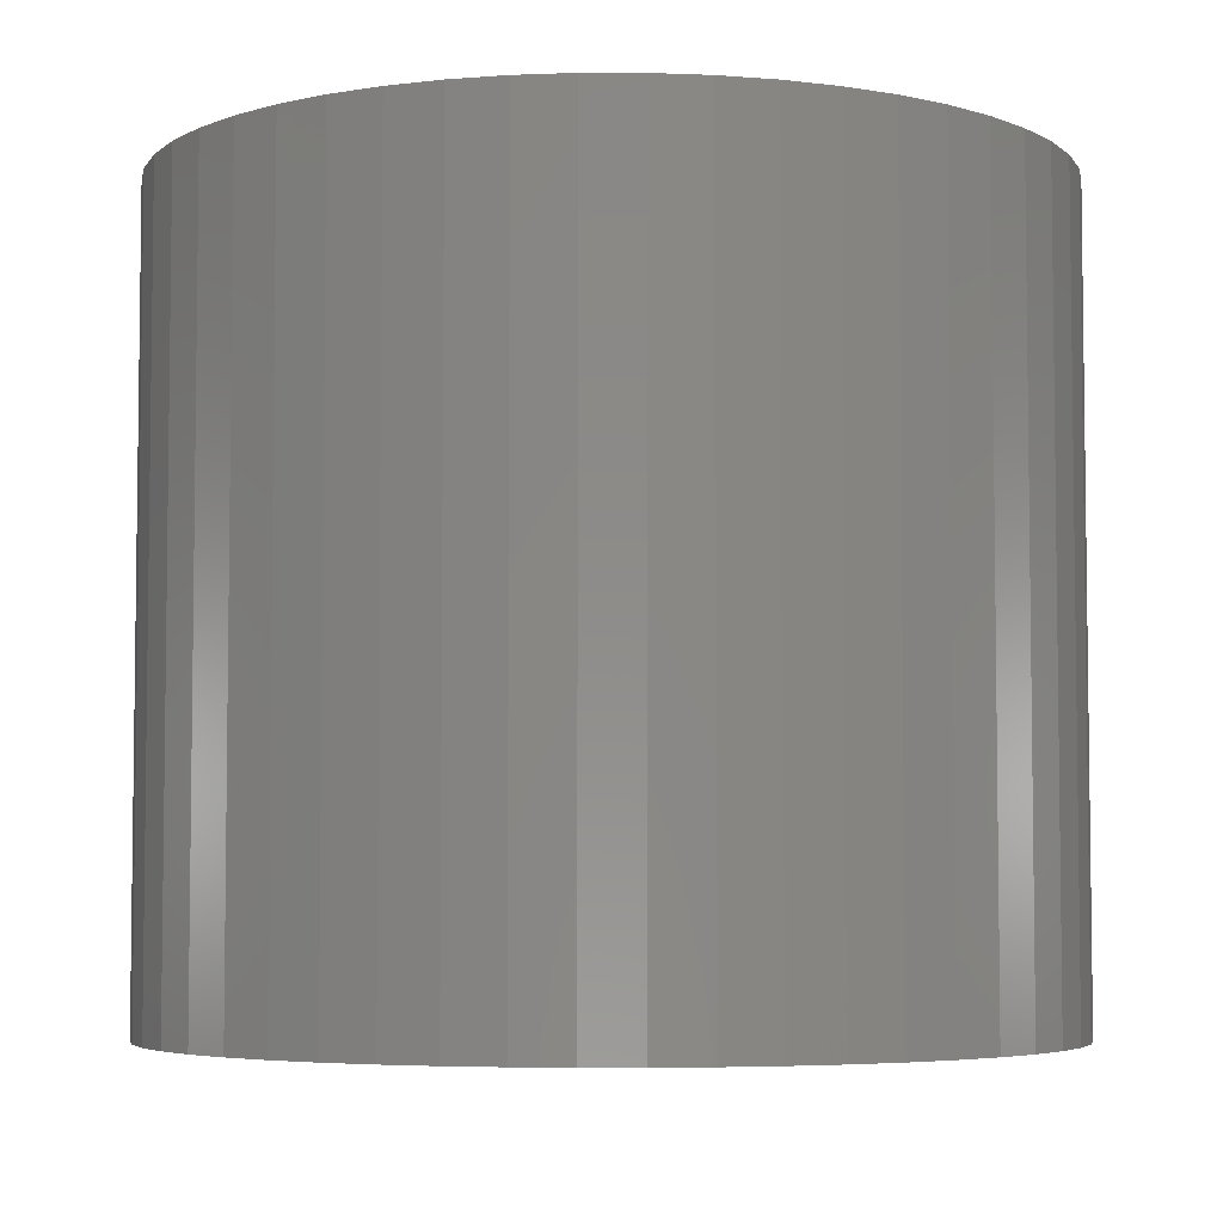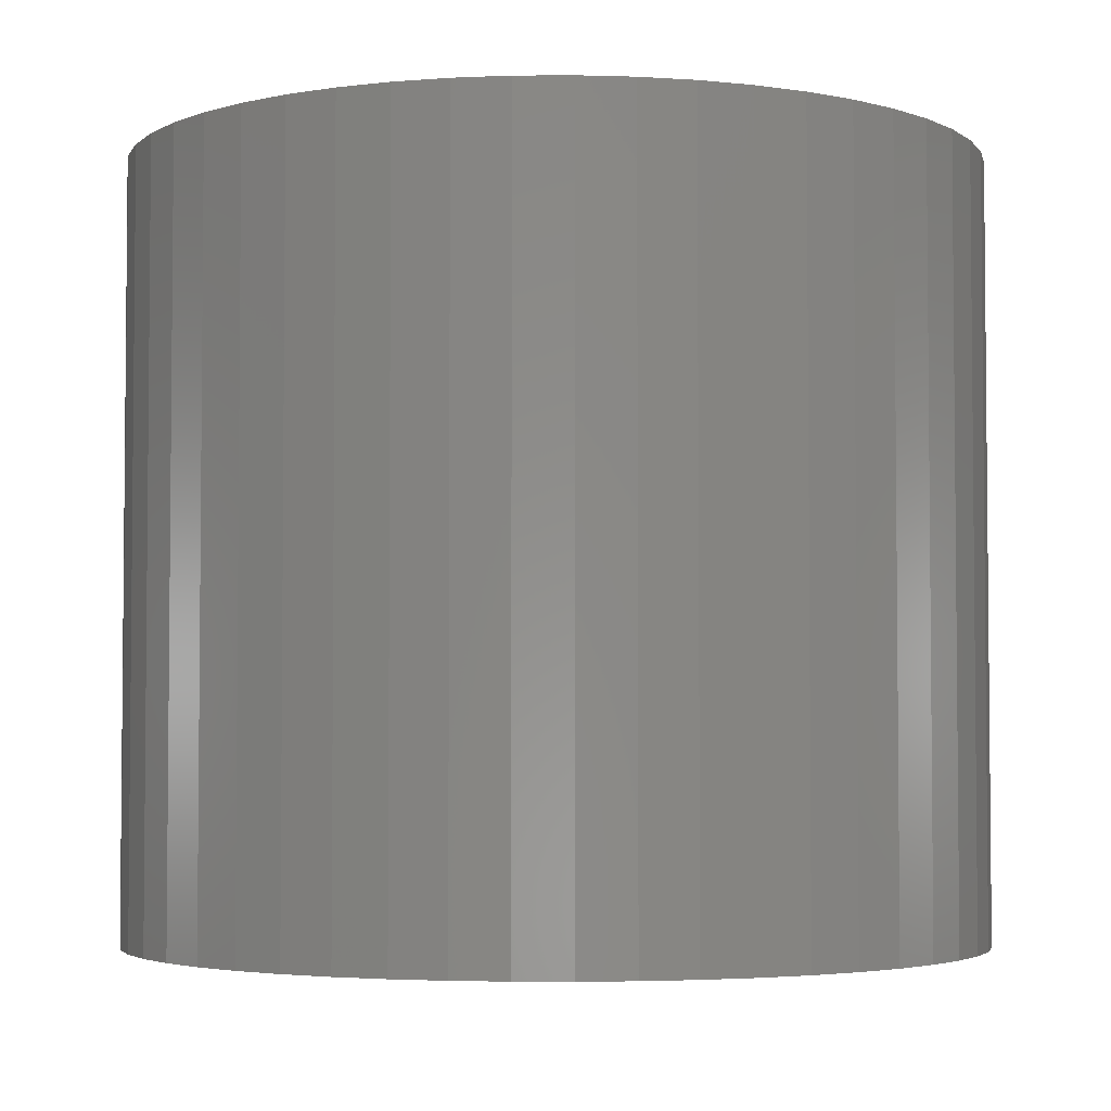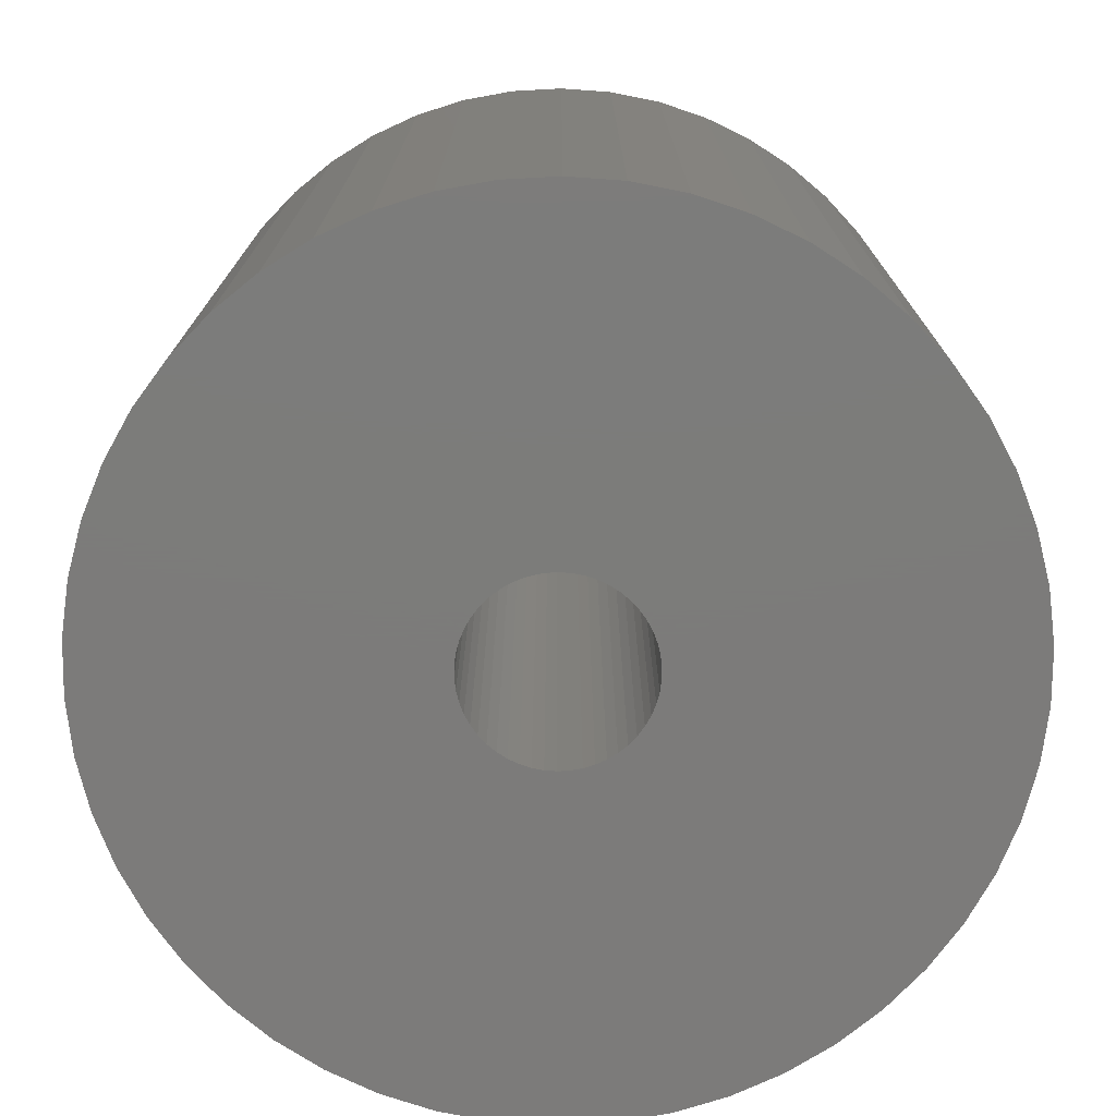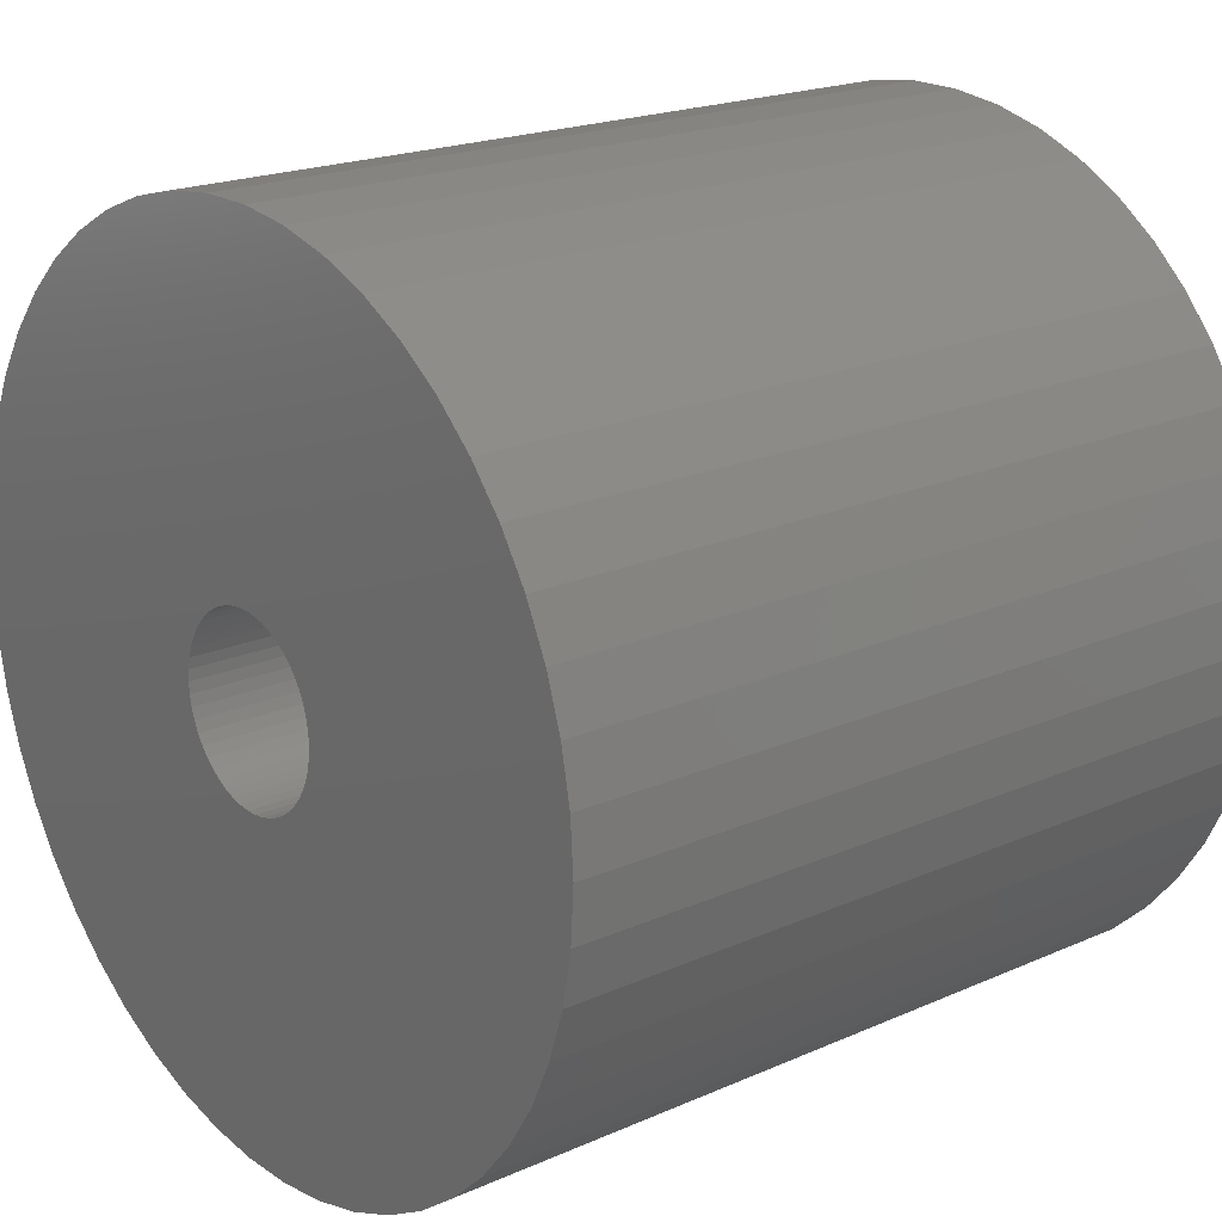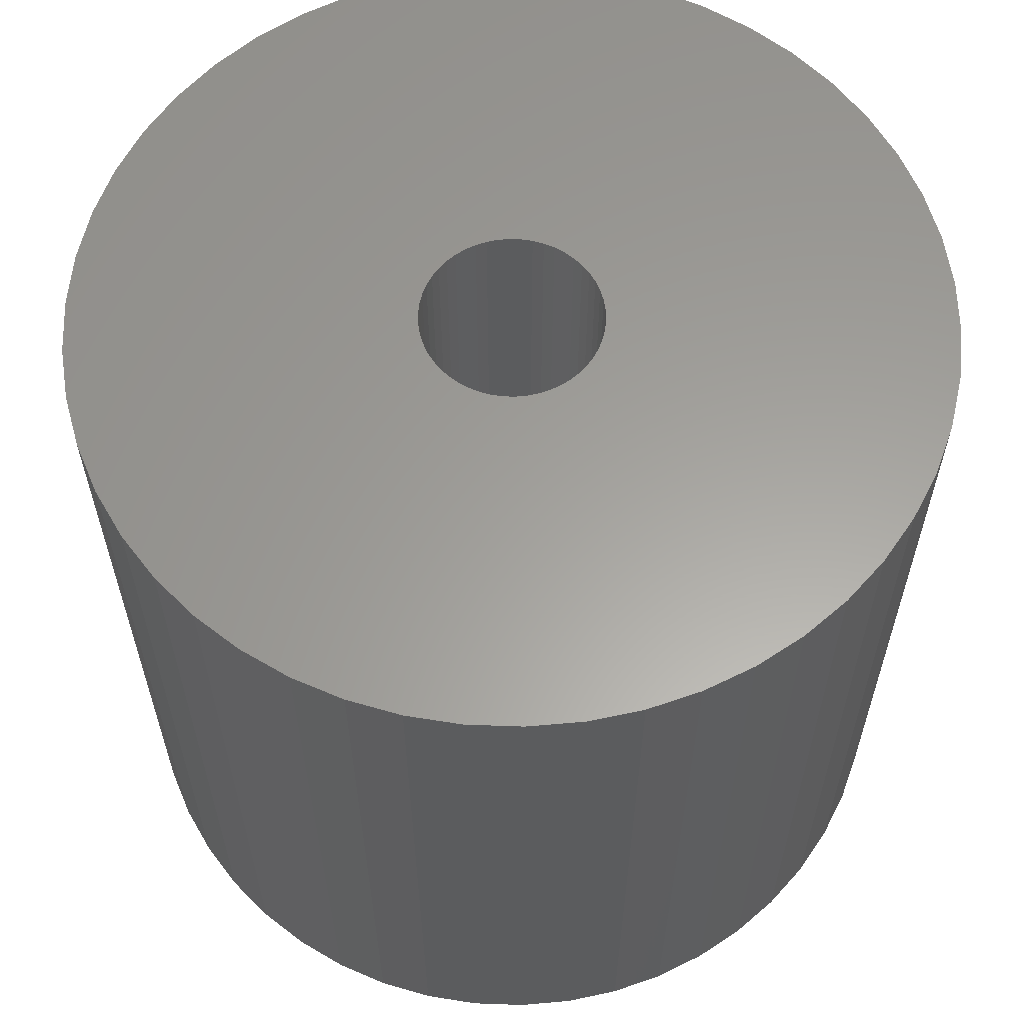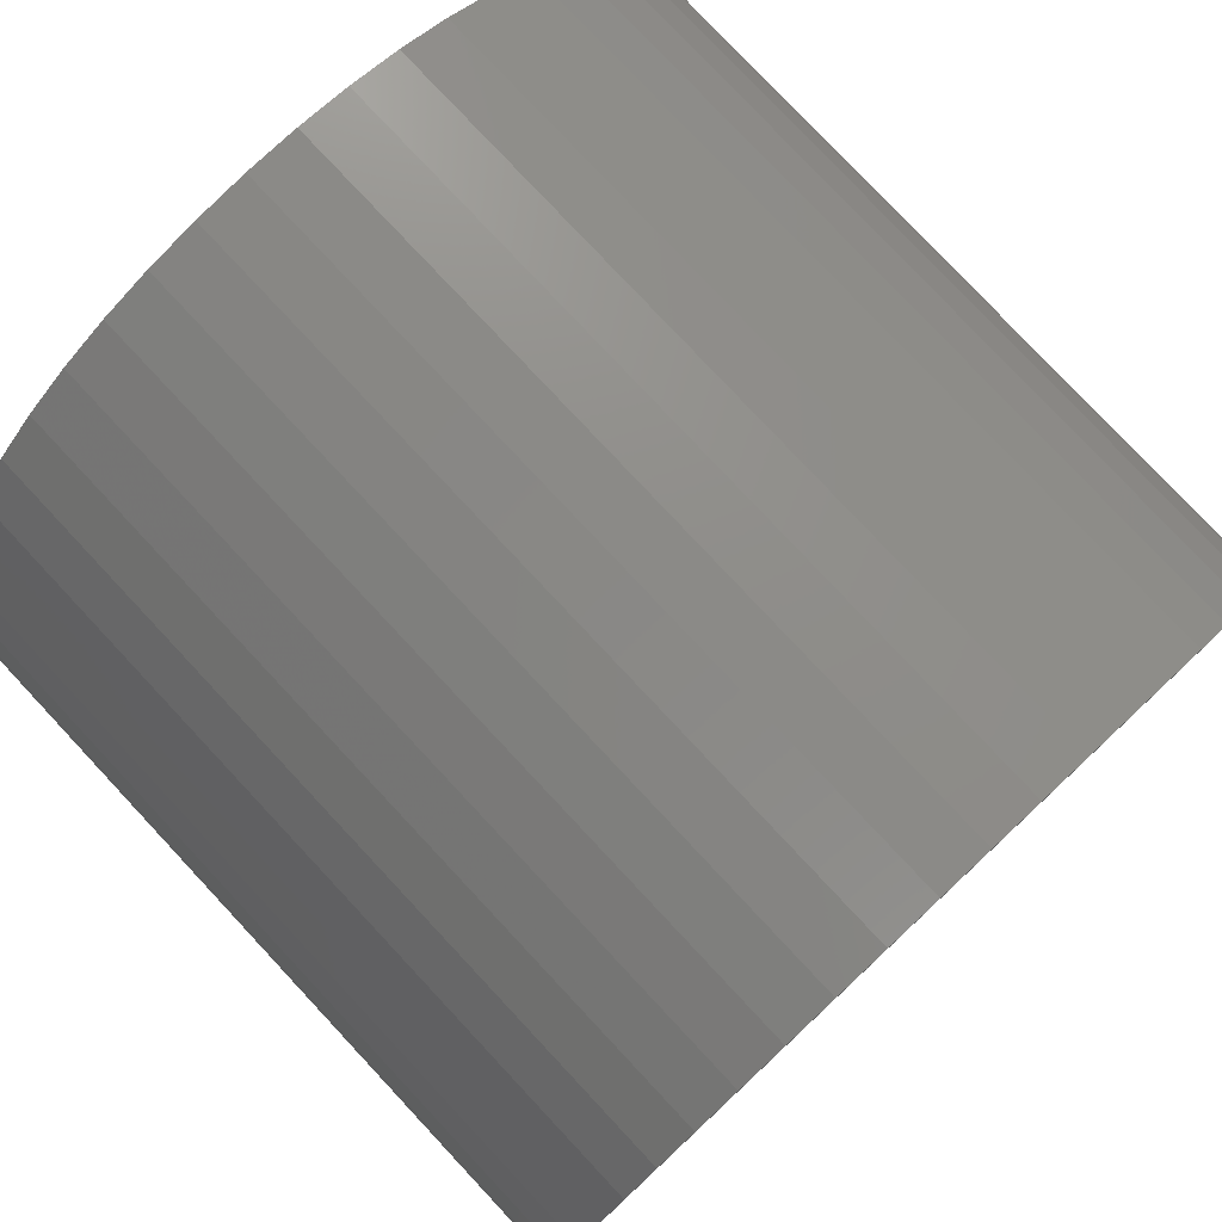
<metadata>
{"format":"stl","ext":"stl","renderer":"f3d","projection":"perspective","resolution":1024,"background":"white","views":[{"elev":-5.0,"azim":-0.1,"up":"+Z"},{"elev":-3.6,"azim":116.6,"up":"+Z"},{"elev":-75.1,"azim":31.9,"up":"+Z"},{"elev":19.9,"azim":-129.3,"up":"+Y"},{"elev":61.0,"azim":30.9,"up":"+Z"},{"elev":79.0,"azim":136.9,"up":"+Y"}]}
</metadata>
<code>
# stl→obj: 200 verts, 400 faces
v 25 0 22.5
v 24.8 3.133 -22.5
v 24.8 3.133 22.5
v 25 0 -22.5
v -25 0 -22.5
v -24.8 3.133 22.5
v -24.8 3.133 -22.5
v -25 0 22.5
v 1.57 24.95 -22.5
v -1.57 24.95 22.5
v 1.57 24.95 22.5
v -1.57 24.95 -22.5
v -1.57 -24.95 -22.5
v 1.57 -24.95 22.5
v -1.57 -24.95 22.5
v 1.57 -24.95 -22.5
v 18.22 17.11 -22.5
v 15.94 19.26 22.5
v 18.22 17.11 22.5
v 15.94 19.26 -22.5
v -15.94 19.26 -22.5
v -18.22 17.11 22.5
v -15.94 19.26 22.5
v -18.22 17.11 -22.5
v -7.725 23.78 -22.5
v -10.64 22.62 22.5
v -7.725 23.78 22.5
v -10.64 22.62 -22.5
v 23.24 9.203 22.5
v 21.91 12.04 -22.5
v 21.91 12.04 22.5
v 23.24 9.203 -22.5
v 24.21 6.217 -22.5
v 24.21 6.217 22.5
v 20.23 14.69 -22.5
v 20.23 14.69 22.5
v 10.64 22.62 -22.5
v 7.725 23.78 22.5
v 10.64 22.62 22.5
v 7.725 23.78 -22.5
v 4.685 24.56 22.5
v 4.685 24.56 -22.5
v 13.4 21.11 -22.5
v 13.4 21.11 22.5
v -23.24 9.203 -22.5
v -21.91 12.04 22.5
v -21.91 12.04 -22.5
v -23.24 9.203 22.5
v -20.23 14.69 -22.5
v -20.23 14.69 22.5
v -24.21 6.217 -22.5
v -24.21 6.217 22.5
v -4.685 24.56 22.5
v -4.685 24.56 -22.5
v 4.685 -24.56 22.5
v 4.685 -24.56 -22.5
v 5.25 0 22.5
v 5.209 0.658 22.5
v 24.8 -3.133 22.5
v 5.085 1.306 22.5
v 5.209 -0.658 22.5
v 4.881 1.933 22.5
v 24.21 -6.217 22.5
v 4.601 2.529 22.5
v 5.085 -1.306 22.5
v 4.247 3.086 22.5
v 23.24 -9.203 22.5
v 3.827 3.594 22.5
v 4.881 -1.933 22.5
v 3.346 4.045 22.5
v 21.91 -12.04 22.5
v 2.813 4.433 22.5
v 4.601 -2.529 22.5
v 2.235 4.75 22.5
v 20.23 -14.69 22.5
v 4.247 -3.086 22.5
v 1.622 4.993 22.5
v 0.9838 5.157 22.5
v 0.3296 5.24 22.5
v -0.3296 5.24 22.5
v -0.9838 5.157 22.5
v -1.622 4.993 22.5
v -2.235 4.75 22.5
v -2.813 4.433 22.5
v -13.4 21.11 22.5
v -3.346 4.045 22.5
v -3.827 3.594 22.5
v -4.247 3.086 22.5
v 18.22 -17.11 22.5
v 3.827 -3.594 22.5
v 15.94 -19.26 22.5
v 3.346 -4.045 22.5
v 13.4 -21.11 22.5
v 2.813 -4.433 22.5
v 10.64 -22.62 22.5
v 2.235 -4.75 22.5
v 7.725 -23.78 22.5
v 1.622 -4.993 22.5
v 0.9838 -5.157 22.5
v 0.3296 -5.24 22.5
v -0.3296 -5.24 22.5
v -0.9838 -5.157 22.5
v -4.685 -24.56 22.5
v -1.622 -4.993 22.5
v -7.725 -23.78 22.5
v -2.235 -4.75 22.5
v -10.64 -22.62 22.5
v -2.813 -4.433 22.5
v -13.4 -21.11 22.5
v -3.346 -4.045 22.5
v -15.94 -19.26 22.5
v -3.827 -3.594 22.5
v -18.22 -17.11 22.5
v -4.247 -3.086 22.5
v -20.23 -14.69 22.5
v -4.601 -2.529 22.5
v -21.91 -12.04 22.5
v -4.881 -1.933 22.5
v -23.24 -9.203 22.5
v -5.085 -1.306 22.5
v -24.21 -6.217 22.5
v -5.209 -0.658 22.5
v -24.8 -3.133 22.5
v -5.25 0 22.5
v -4.601 2.529 22.5
v -4.881 1.933 22.5
v -5.085 1.306 22.5
v -5.209 0.658 22.5
v -13.4 21.11 -22.5
v 24.8 -3.133 -22.5
v 24.21 -6.217 -22.5
v -21.91 -12.04 -22.5
v -23.24 -9.203 -22.5
v 5.25 0 -22.5
v 5.209 -0.658 -22.5
v 5.085 -1.306 -22.5
v 23.24 -9.203 -22.5
v 5.209 0.658 -22.5
v 4.881 -1.933 -22.5
v 21.91 -12.04 -22.5
v 4.601 -2.529 -22.5
v 20.23 -14.69 -22.5
v 5.085 1.306 -22.5
v 4.247 -3.086 -22.5
v 18.22 -17.11 -22.5
v 3.827 -3.594 -22.5
v 15.94 -19.26 -22.5
v 4.881 1.933 -22.5
v 3.346 -4.045 -22.5
v 13.4 -21.11 -22.5
v 2.813 -4.433 -22.5
v 10.64 -22.62 -22.5
v 4.601 2.529 -22.5
v 2.235 -4.75 -22.5
v 7.725 -23.78 -22.5
v 4.247 3.086 -22.5
v 1.622 -4.993 -22.5
v 0.9838 -5.157 -22.5
v 0.3296 -5.24 -22.5
v -0.3296 -5.24 -22.5
v -0.9838 -5.157 -22.5
v -4.685 -24.56 -22.5
v -1.622 -4.993 -22.5
v -7.725 -23.78 -22.5
v -2.235 -4.75 -22.5
v -10.64 -22.62 -22.5
v -2.813 -4.433 -22.5
v -13.4 -21.11 -22.5
v -3.346 -4.045 -22.5
v -15.94 -19.26 -22.5
v -3.827 -3.594 -22.5
v -18.22 -17.11 -22.5
v -4.247 -3.086 -22.5
v -20.23 -14.69 -22.5
v 3.827 3.594 -22.5
v 3.346 4.045 -22.5
v 2.813 4.433 -22.5
v 2.235 4.75 -22.5
v 1.622 4.993 -22.5
v 0.9838 5.157 -22.5
v 0.3296 5.24 -22.5
v -0.3296 5.24 -22.5
v -0.9838 5.157 -22.5
v -1.622 4.993 -22.5
v -2.235 4.75 -22.5
v -2.813 4.433 -22.5
v -3.346 4.045 -22.5
v -3.827 3.594 -22.5
v -4.247 3.086 -22.5
v -4.601 2.529 -22.5
v -4.881 1.933 -22.5
v -5.085 1.306 -22.5
v -5.209 0.658 -22.5
v -5.25 0 -22.5
v -4.601 -2.529 -22.5
v -4.881 -1.933 -22.5
v -5.085 -1.306 -22.5
v -24.21 -6.217 -22.5
v -5.209 -0.658 -22.5
v -24.8 -3.133 -22.5
f 1 2 3
f 2 1 4
f 5 6 7
f 6 5 8
f 9 10 11
f 10 9 12
f 13 14 15
f 14 13 16
f 17 18 19
f 18 17 20
f 21 22 23
f 22 21 24
f 25 26 27
f 26 25 28
f 29 30 31
f 30 29 32
f 3 33 34
f 33 3 2
f 31 35 36
f 35 31 30
f 37 38 39
f 38 37 40
f 40 41 38
f 41 40 42
f 43 39 44
f 39 43 37
f 45 46 47
f 46 45 48
f 49 22 24
f 22 49 50
f 51 48 45
f 48 51 52
f 12 53 10
f 53 12 54
f 16 55 14
f 55 16 56
f 34 32 29
f 32 34 33
f 36 17 19
f 17 36 35
f 42 11 41
f 11 42 9
f 20 44 18
f 44 20 43
f 47 50 49
f 50 47 46
f 7 52 51
f 52 7 6
f 57 1 3
f 58 3 34
f 1 57 59
f 60 34 29
f 61 59 57
f 62 29 31
f 59 61 63
f 64 31 36
f 65 63 61
f 66 36 19
f 63 65 67
f 68 19 18
f 69 67 65
f 70 18 44
f 67 69 71
f 72 44 39
f 73 71 69
f 74 39 38
f 71 73 75
f 76 75 73
f 3 58 57
f 34 60 58
f 29 62 60
f 77 38 41
f 31 64 62
f 36 66 64
f 19 68 66
f 18 70 68
f 44 72 70
f 39 74 72
f 38 77 74
f 78 41 11
f 41 78 77
f 11 79 78
f 11 80 79
f 10 80 11
f 80 10 81
f 53 81 10
f 81 53 82
f 27 82 53
f 82 27 83
f 26 83 27
f 83 26 84
f 85 84 26
f 84 85 86
f 23 86 85
f 86 23 87
f 22 87 23
f 87 22 88
f 50 88 22
f 75 76 89
f 90 89 76
f 89 90 91
f 92 91 90
f 91 92 93
f 94 93 92
f 93 94 95
f 96 95 94
f 95 96 97
f 98 97 96
f 97 98 55
f 99 55 98
f 55 99 14
f 100 14 99
f 101 14 100
f 15 101 102
f 101 15 14
f 103 102 104
f 105 104 106
f 107 106 108
f 109 108 110
f 111 110 112
f 113 112 114
f 115 114 116
f 102 103 15
f 117 116 118
f 119 118 120
f 121 120 122
f 123 122 124
f 88 50 125
f 104 105 103
f 46 125 50
f 106 107 105
f 125 46 126
f 108 109 107
f 48 126 46
f 110 111 109
f 126 48 127
f 112 113 111
f 52 127 48
f 114 115 113
f 127 52 128
f 116 117 115
f 6 128 52
f 118 119 117
f 128 6 124
f 120 121 119
f 8 124 6
f 122 123 121
f 124 8 123
f 28 85 26
f 85 28 129
f 129 23 85
f 23 129 21
f 54 27 53
f 27 54 25
f 59 4 1
f 4 59 130
f 63 130 59
f 130 63 131
f 132 119 133
f 119 132 117
f 134 4 130
f 135 130 131
f 4 134 2
f 136 131 137
f 138 2 134
f 139 137 140
f 2 138 33
f 141 140 142
f 143 33 138
f 144 142 145
f 33 143 32
f 146 145 147
f 148 32 143
f 149 147 150
f 32 148 30
f 151 150 152
f 153 30 148
f 154 152 155
f 30 153 35
f 156 35 153
f 130 135 134
f 131 136 135
f 137 139 136
f 157 155 56
f 140 141 139
f 142 144 141
f 145 146 144
f 147 149 146
f 150 151 149
f 152 154 151
f 155 157 154
f 158 56 16
f 56 158 157
f 16 159 158
f 16 160 159
f 13 160 16
f 160 13 161
f 162 161 13
f 161 162 163
f 164 163 162
f 163 164 165
f 166 165 164
f 165 166 167
f 168 167 166
f 167 168 169
f 170 169 168
f 169 170 171
f 172 171 170
f 171 172 173
f 174 173 172
f 35 156 17
f 175 17 156
f 17 175 20
f 176 20 175
f 20 176 43
f 177 43 176
f 43 177 37
f 178 37 177
f 37 178 40
f 179 40 178
f 40 179 42
f 180 42 179
f 42 180 9
f 181 9 180
f 182 9 181
f 12 182 183
f 182 12 9
f 54 183 184
f 25 184 185
f 28 185 186
f 129 186 187
f 21 187 188
f 24 188 189
f 49 189 190
f 183 54 12
f 47 190 191
f 45 191 192
f 51 192 193
f 7 193 194
f 173 174 195
f 184 25 54
f 132 195 174
f 185 28 25
f 195 132 196
f 186 129 28
f 133 196 132
f 187 21 129
f 196 133 197
f 188 24 21
f 198 197 133
f 189 49 24
f 197 198 199
f 190 47 49
f 200 199 198
f 191 45 47
f 199 200 194
f 192 51 45
f 5 194 200
f 193 7 51
f 194 5 7
f 152 93 95
f 93 152 150
f 71 137 67
f 137 71 140
f 133 121 198
f 121 133 119
f 147 89 91
f 89 147 145
f 155 95 97
f 95 155 152
f 56 97 55
f 97 56 155
f 75 140 71
f 140 75 142
f 89 142 75
f 142 89 145
f 67 131 63
f 131 67 137
f 166 105 107
f 105 166 164
f 164 103 105
f 103 164 162
f 172 115 174
f 115 172 113
f 172 111 113
f 111 172 170
f 198 123 200
f 123 198 121
f 200 8 5
f 8 200 123
f 150 91 93
f 91 150 147
f 162 15 103
f 15 162 13
f 174 117 132
f 117 174 115
f 168 107 109
f 107 168 166
f 170 109 111
f 109 170 168
f 153 66 156
f 66 153 64
f 179 74 77
f 74 179 178
f 185 82 83
f 82 185 184
f 126 190 125
f 190 126 191
f 135 57 134
f 57 135 61
f 154 98 96
f 98 154 157
f 176 68 70
f 68 176 175
f 182 79 80
f 79 182 181
f 124 193 128
f 193 124 194
f 128 192 127
f 192 128 193
f 88 188 87
f 188 88 189
f 186 83 84
f 83 186 185
f 187 84 86
f 84 187 186
f 134 58 138
f 58 134 57
f 151 96 94
f 96 151 154
f 141 69 139
f 69 141 73
f 160 102 101
f 102 160 161
f 157 99 98
f 99 157 158
f 156 68 175
f 68 156 66
f 180 77 78
f 77 180 179
f 181 78 79
f 78 181 180
f 177 70 72
f 70 177 176
f 178 72 74
f 72 178 177
f 127 191 126
f 191 127 192
f 125 189 88
f 189 125 190
f 183 80 81
f 80 183 182
f 184 81 82
f 81 184 183
f 188 86 87
f 86 188 187
f 136 61 135
f 61 136 65
f 146 76 144
f 76 146 90
f 144 73 141
f 73 144 76
f 122 194 124
f 194 122 199
f 114 195 116
f 195 114 173
f 120 199 122
f 199 120 197
f 116 196 118
f 196 116 195
f 158 100 99
f 100 158 159
f 148 64 153
f 64 148 62
f 143 62 148
f 62 143 60
f 138 60 143
f 60 138 58
f 165 108 106
f 108 165 167
f 118 197 120
f 197 118 196
f 149 94 92
f 94 149 151
f 139 65 136
f 65 139 69
f 169 112 110
f 112 169 171
f 159 101 100
f 101 159 160
f 163 106 104
f 106 163 165
f 167 110 108
f 110 167 169
f 112 173 114
f 173 112 171
f 146 92 90
f 92 146 149
f 161 104 102
f 104 161 163

</code>
